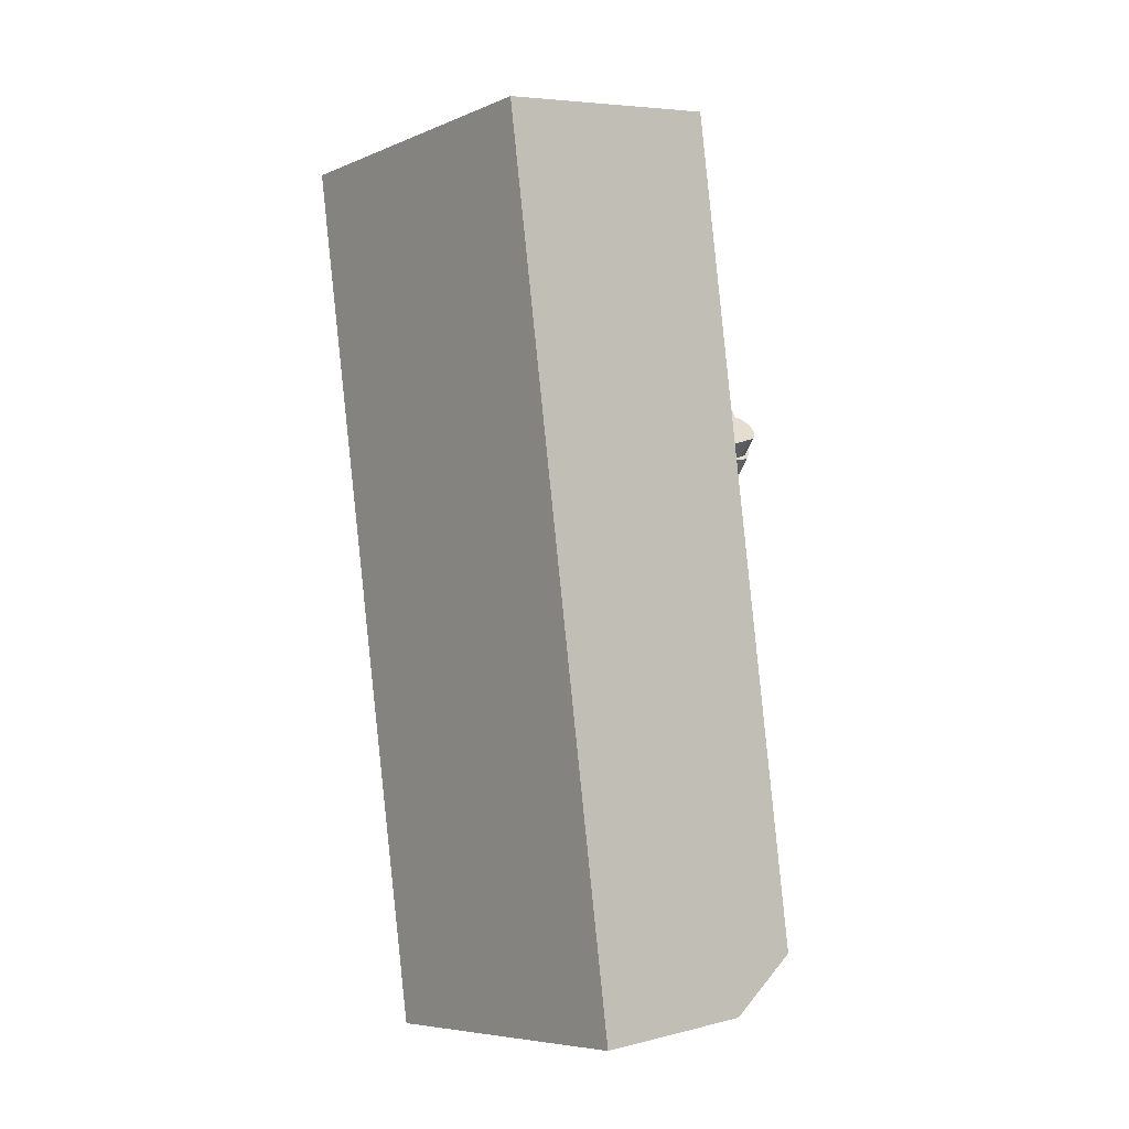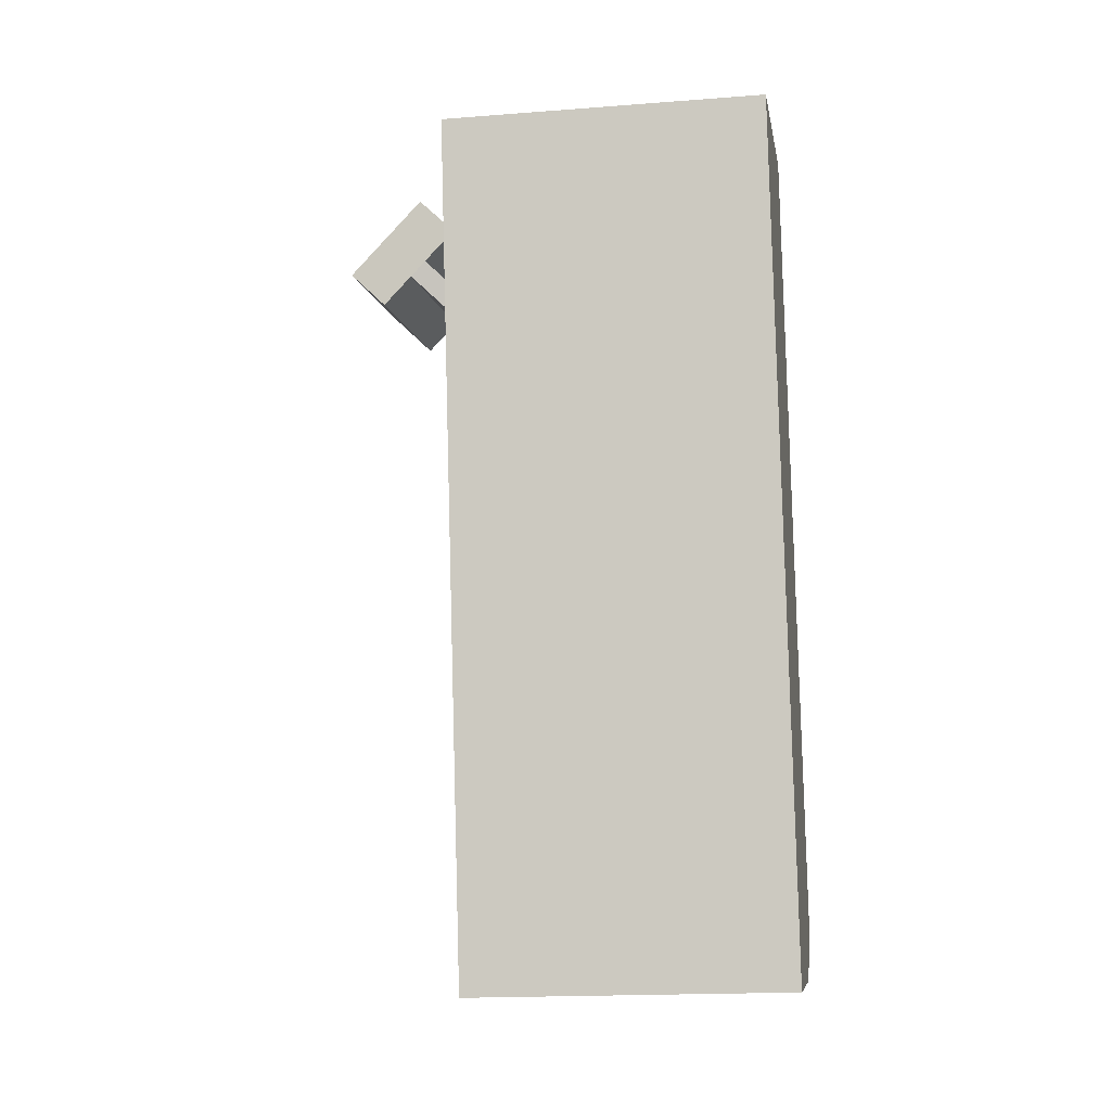
<metadata>
{"format":"obj","ext":"obj","renderer":"f3d","projection":"perspective","resolution":1024,"background":"white","views":[{"elev":-5.6,"azim":149.3,"up":"+Z"},{"elev":-14.4,"azim":105.9,"up":"+Z"}]}
</metadata>
<code>
v -0.03725 -0.1146 -0.1667
v 0.04769 -0.1252 0.5039
v 0.04574 -0.1094 0.504
v -0.03529 -0.1304 -0.1668
v 0.2355 -0.1018 0.4805
v 0.07454 -0.1058 0.5004
v 0.01813 -0.1234 -0.2137
v -0.01011 -0.1111 -0.1837
v 0.01618 -0.1076 -0.2136
v 0.2025 0.1645 0.4825
v 0.03516 -0.04698 0.2435
v 0.1476 -0.1073 -0.2298
v 0.1146 0.1591 -0.2278
v 0.04549 0.1289 0.5022
v 0.03723 -0.03746 0.2696
v 0.03111 -0.04143 0.2165
v 0.1292 -0.09372 -0.2011
v 0.1259 -0.09392 -0.2273
v -0.01482 0.143 -0.2117
v 0.01474 0.1411 0.5059
v 0.02446 0.05994 0.2646
v 0.03678 -0.01543 0.288
v -0.004129 -0.05188 0.2484
v -0.008181 -0.04633 0.2214
v 0.02617 -0.0223 0.196
v 0.01875 -0.01493 -0.188
v -0.06825 0.136 -0.1648
v 0.09689 0.1409 -0.2255
v 0.01669 0.1253 0.5058
v 0.02041 0.0655 0.2376
v 0.0294 0.04081 0.2851
v 0.03391 0.01322 0.2937
v -0.002511 -0.02033 0.2929
v -0.002054 -0.04236 0.2745
v -0.01312 -0.0272 0.2009
v 0.02166 0.00529 0.1874
v 0.01177 -0.007995 -0.1872
v 0.02734 -0.01984 -0.189
v -0.01287 0.1272 -0.2118
v -0.0663 0.1202 -0.1649
v -0.03916 0.1237 -0.1819
v -0.01888 0.0606 0.2425
v -0.01483 0.05504 0.2695
v -0.005378 0.008323 0.2986
v -0.02096 0.05108 0.2164
v -0.01763 0.000392 0.1923
v 0.006869 0.00048 -0.1866
v 0.0159 -0.0151 -0.211
v 0.03695 -0.02241 -0.1902
v 0.1001 0.1411 -0.1993
v 0.01833 0.05598 0.2115
v -0.009888 0.03591 0.29
v -0.0205 0.02904 0.198
v 0.01879 0.03394 0.1931
v 0.008921 -0.008171 -0.2102
v 0.02449 -0.02002 -0.212
v 0.04693 -0.02245 -0.1914
v 0.08018 0.009623 -0.1958
v 0.004388 0.009922 -0.1864
v 0.004023 0.000304 -0.2096
v 0.01983 -0.01018 -0.2115
v 0.035 -0.01641 -0.2133
v 0.0341 -0.02259 -0.2132
v 0.05659 -0.01996 -0.1926
v 0.0775 0.0002 -0.1954
v 0.08029 0.01939 -0.1959
v 0.08547 0.1235 -0.1973
v 0.004492 0.01969 -0.1865
v 0.001542 0.009746 -0.2094
v 0.01401 -0.0044 -0.2108
v 0.02699 -0.01427 -0.2124
v 0.04332 -0.01645 -0.2144
v 0.05375 -0.02014 -0.2156
v 0.04408 -0.02262 -0.2144
v 0.06529 -0.01511 -0.1937
v 0.07242 -0.008236 -0.1947
v 0.07734 0.009447 -0.2188
v 0.07744 0.01921 -0.2189
v 0.07781 0.02883 -0.1956
v 0.08877 0.09682 -0.1975
v 0.05818 0.1201 -0.1939
v 0.007176 0.02911 -0.1869
v 0.009928 0.002664 -0.2104
v 0.02889 -0.01416 -0.197
v 0.02173 -0.01006 -0.1962
v 0.06244 -0.01529 -0.2168
v 0.04521 -0.01633 -0.199
v 0.0369 -0.0163 -0.198
v 0.07465 2.4e-05 -0.2184
v 0.06148 0.09341 -0.1941
v 0.01226 0.03755 -0.1876
v 0.00433 0.02893 -0.2099
v 0.001646 0.01951 -0.2095
v 0.00786 0.01053 -0.2102
v 0.01183 0.002782 -0.1951
v 0.01591 -0.004282 -0.1955
v 0.05137 -0.01437 -0.2154
v 0.05327 -0.01426 -0.2001
v 0.06957 -0.008412 -0.2177
v 0.0688 0.002432 -0.2177
v 0.07104 0.01028 -0.218
v 0.07496 0.02865 -0.2186
v 0.07291 0.0373 -0.1951
v 0.03775 0.05176 -0.1909
v 0.01939 0.04442 -0.1885
v 0.009411 0.03737 -0.2106
v 0.009757 0.01065 -0.1949
v 0.06052 -0.01022 -0.201
v 0.06646 -0.004483 -0.2018
v 0.06456 -0.004601 -0.2171
v 0.07112 0.01842 -0.2181
v 0.06906 0.02629 -0.2179
v 0.06592 0.04424 -0.1943
v 0.02808 0.04927 -0.1896
v 0.01018 0.02652 -0.2106
v 0.01442 0.03356 -0.2112
v 0.007948 0.01867 -0.2103
v 0.009845 0.01879 -0.1949
v 0.0347 -0.000782 -0.1979
v 0.02558 0.008279 -0.1968
v 0.04344 -0.001943 -0.1989
v 0.05862 -0.01033 -0.2163
v 0.0707 0.002548 -0.2023
v 0.07302 0.01854 -0.2027
v 0.06497 0.03336 -0.2174
v 0.07006 0.03713 -0.2181
v 0.05734 0.04915 -0.1933
v 0.02524 0.04909 -0.2126
v 0.04772 0.05172 -0.1921
v 0.01654 0.04424 -0.2115
v 0.02036 0.03929 -0.212
v 0.02447 0.01249 -0.1967
v 0.03899 -0.001925 -0.1984
v 0.03087 0.00141 -0.1974
v 0.02776 0.004499 -0.197
v 0.07293 0.0104 -0.2027
v 0.06687 0.03347 -0.2021
v 0.06308 0.04406 -0.2173
v 0.05449 0.04898 -0.2163
v 0.0349 0.05158 -0.2139
v 0.01632 0.03368 -0.1958
v 0.02226 0.03941 -0.1966
v 0.02452 0.01684 -0.1967
v 0.04774 -0.000834 -0.1995
v 0.05162 0.001328 -0.2
v 0.05706 0.008154 -0.2007
v 0.05826 0.01235 -0.2009
v 0.07095 0.02641 -0.2026
v 0.06105 0.03925 -0.2014
v 0.05915 0.03914 -0.2168
v 0.04488 0.05154 -0.2151
v 0.02761 0.04333 -0.2129
v 0.01208 0.02664 -0.1953
v 0.02951 0.04345 -0.1976
v 0.02572 0.02104 -0.1969
v 0.05831 0.01671 -0.2009
v 0.0548 0.004392 -0.2004
v 0.0572 0.02091 -0.2008
v 0.05502 0.02469 -0.2006
v 0.04379 0.03112 -0.1992
v 0.05199 0.04323 -0.2159
v 0.03567 0.0454 -0.2139
v 0.03503 0.03002 -0.1981
v 0.05389 0.04335 -0.2006
v 0.0519 0.02778 -0.2002
v 0.04807 0.02997 -0.1998
v 0.03934 0.03113 -0.1987
v 0.04398 0.04537 -0.2149
v 0.03756 0.04552 -0.1986
v 0.02798 0.0248 -0.1972
v 0.03116 0.02786 -0.1976
v 0.04588 0.04549 -0.1996
v 0.08851 0.0968 -0.1996
v 0.05793 0.1201 -0.1959
v 0.08521 0.1235 -0.1994
v 0.06123 0.0934 -0.1962
v -0.1046 -0.04075 0.2501
v -0.1141 -0.02703 0.2626
v -0.1141 -0.04016 0.2495
v -0.1046 -0.02762 0.2632
v -0.1208 -0.02371 0.2593
v -0.1196 -0.01786 0.2272
v -0.004412 -0.04433 0.2537
v -0.1196 -0.004731 0.2403
v -0.1219 -0.03628 0.2456
v -0.1251 -0.02341 0.2327
v -0.111 -0.015 0.2243
v -0.004412 -0.03119 0.2668
v -0.111 -0.001871 0.2375
v -0.1219 -0.02315 0.2588
v -0.1251 -0.01027 0.2459
v -0.0186 0.02571 0.2099
v -0.0186 0.01257 0.1968
v -0.126 -0.01702 0.2526
v -0.126 -0.03015 0.2395
v -0.1251 0.01706 0.2732
v -0.1196 0.009471 0.2545
v -0.1251 0.003929 0.2601
v -0.1196 0.0226 0.2677
v -0.1208 -0.009502 0.2735
v -0.126 0.01032 0.28
v -0.1141 0.000306 0.29
v -0.111 0.01233 0.2517
v -0.1219 -0.008946 0.273
v -0.1141 -0.01283 0.2768
v -0.126 -0.002813 0.2668
v -0.1219 0.004186 0.2861
v -0.1046 -0.000284 0.2906
v -0.111 0.02546 0.2648
v -0.1046 -0.01342 0.2774
v -0.0186 0.03991 0.2241
v -0.004412 -0.01699 0.281
v -0.004412 -0.003859 0.2941
v -0.0186 0.05304 0.2372
v -0.1078 -0.007644 0.2575
v -0.1078 -0.01081 0.2543
v -0.1122 -0.008194 0.258
v -0.1085 -0.004529 0.2543
v -0.107 -0.01076 0.2606
v -0.1078 -0.004481 0.2606
v -0.1034 -0.007095 0.2569
v -0.06089 -0.2946 0.4766
v -0.06089 -0.1908 0.5115
v -0.06089 -0.2252 0.546
v -0.06089 -0.2334 0.469
v -0.1973 -0.1908 0.5115
v -0.1973 -0.2946 0.4766
v -0.06089 -0.2602 0.4422
v -0.06089 -0.2192 0.4832
v -0.1973 -0.2252 0.546
v -0.1973 -0.2192 0.4832
v -0.1973 -0.2602 0.4422
v -0.09243 0.01527 0.2487
v -0.1973 -0.2334 0.469
v -0.09243 0.00107 0.2345
v -0.1115 0.01527 0.2487
v -0.1263 0.006328 0.2577
v -0.1263 -0.007875 0.2435
v -0.1115 0.00107 0.2345
v -0.1205 0.01229 0.2517
v -0.1205 -0.00191 0.2375
g mesh1_mesh1-geometry
f 1 2 3
f 2 1 4
f 3 2 1
f 4 1 2
f 5 3 2
f 2 3 5
f 6 1 3
f 3 1 6
f 1 7 4
f 4 7 1
f 4 5 2
f 2 5 4
f 3 5 6
f 6 5 3
f 1 6 8
f 8 6 1
f 7 1 9
f 9 1 7
f 5 4 7
f 7 4 5
f 6 5 10
f 10 5 6
f 6 11 8
f 8 11 6
f 1 8 9
f 9 8 1
f 9 12 7
f 7 12 9
f 5 7 12
f 12 7 5
f 5 13 10
f 10 13 5
f 6 10 14
f 14 10 6
f 11 6 15
f 15 6 11
f 8 11 16
f 16 11 8
f 9 8 17
f 17 8 9
f 12 9 18
f 18 9 12
f 13 5 12
f 12 5 13
f 19 10 13
f 13 10 19
f 14 10 20
f 20 10 14
f 14 21 6
f 6 21 14
f 15 6 22
f 22 6 15
f 15 23 11
f 11 23 15
f 11 24 16
f 16 24 11
f 8 16 25
f 25 16 8
f 8 26 17
f 17 26 8
f 9 17 18
f 18 17 9
f 12 18 13
f 13 18 12
f 27 10 19
f 19 10 27
f 13 28 19
f 19 28 13
f 10 27 20
f 20 27 10
f 20 29 14
f 14 29 20
f 21 14 30
f 30 14 21
f 6 21 31
f 31 21 6
f 22 6 32
f 32 6 22
f 33 15 22
f 22 15 33
f 23 15 34
f 34 15 23
f 24 11 23
f 23 11 24
f 35 16 24
f 24 16 35
f 16 35 25
f 25 35 16
f 8 25 36
f 36 25 8
f 26 8 37
f 37 8 26
f 17 26 38
f 38 26 17
f 17 28 18
f 13 18 28
f 28 18 13
f 39 27 19
f 19 27 39
f 19 28 39
f 39 28 19
f 27 29 20
f 20 29 27
f 40 14 29
f 29 14 40
f 30 14 41
f 41 14 30
f 42 21 30
f 30 21 42
f 43 31 21
f 21 31 43
f 6 31 32
f 32 31 6
f 44 22 32
f 32 22 44
f 15 33 34
f 34 33 15
f 22 44 33
f 33 44 22
f 34 43 23
f 23 43 34
f 23 42 24
f 24 42 23
f 24 45 35
f 35 45 24
f 46 25 35
f 35 25 46
f 25 46 36
f 36 46 25
f 8 36 41
f 41 36 8
f 37 8 47
f 47 8 37
f 26 48 37
f 26 38 48
f 17 38 49
f 49 38 17
f 28 17 50
f 27 39 40
f 40 39 27
f 50 39 28
f 28 39 50
f 29 27 40
f 40 27 29
f 14 40 41
f 41 40 14
f 30 41 51
f 51 41 30
f 21 42 43
f 43 42 21
f 30 45 42
f 42 45 30
f 31 43 52
f 52 43 31
f 52 32 31
f 31 32 52
f 32 52 44
f 44 52 32
f 33 52 34
f 34 52 33
f 52 33 44
f 44 33 52
f 34 52 43
f 43 52 34
f 23 43 42
f 42 43 23
f 24 42 45
f 45 42 24
f 35 45 53
f 53 45 35
f 35 53 46
f 46 53 35
f 53 36 46
f 46 36 53
f 54 41 36
f 36 41 54
f 47 8 41
f 41 8 47
f 37 55 47
f 55 37 48
f 56 48 38
f 38 49 56
f 17 49 57
f 57 49 17
f 17 58 50
f 50 58 17
f 41 40 39
f 39 40 41
f 41 39 50
f 50 39 41
f 51 41 54
f 54 41 51
f 45 30 51
f 51 30 45
f 45 54 53
f 53 54 45
f 36 53 54
f 54 53 36
f 47 41 59
f 59 41 47
f 60 47 55
f 55 48 61
f 48 56 62
f 63 56 49
f 49 57 63
f 64 17 57
f 57 17 64
f 58 17 65
f 65 17 58
f 50 58 66
f 66 58 50
f 50 67 41
f 41 67 50
f 54 45 51
f 51 45 54
f 59 41 68
f 68 41 59
f 59 47 69
f 60 69 47
f 60 55 70
f 61 48 71
f 70 55 61
f 62 56 72
f 71 48 62
f 56 63 73
f 74 63 57
f 75 17 64
f 64 17 75
f 57 64 74
f 65 17 76
f 76 17 65
f 58 77 65
f 66 78 58
f 50 66 79
f 79 66 50
f 50 80 67
f 67 80 50
f 81 41 67
f 67 41 81
f 68 41 82
f 82 41 68
f 59 69 68
f 69 60 83
f 83 60 70
f 71 84 61
f 61 85 70
f 72 56 86
f 72 87 62
f 62 88 71
f 74 73 63
f 86 56 73
f 76 17 75
f 75 17 76
f 64 75 73
f 73 74 64
f 65 89 76
f 89 65 77
f 77 58 78
f 66 79 78
f 50 79 80
f 80 79 50
f 90 41 81
f 81 41 90
f 82 41 91
f 91 41 82
f 82 68 92
f 93 68 69
f 94 69 83
f 83 70 95
f 85 61 84
f 84 71 88
f 96 70 85
f 72 86 97
f 88 62 87
f 87 72 98
f 86 73 75
f 75 76 86
f 99 76 89
f 77 100 89
f 78 101 77
f 102 78 79
f 80 79 103
f 103 79 80
f 104 41 90
f 90 41 104
f 91 41 105
f 105 41 91
f 91 82 106
f 93 92 68
f 92 106 82
f 93 69 94
f 94 83 107
f 96 95 70
f 95 107 83
f 85 84 108
f 84 88 98
f 96 85 109
f 99 97 86
f 97 98 72
f 87 98 88
f 99 86 76
f 89 110 99
f 100 110 89
f 101 100 77
f 111 101 78
f 102 112 78
f 79 103 102
f 80 103 113
f 113 103 80
f 114 41 104
f 104 41 114
f 80 104 90
f 90 104 80
f 105 41 114
f 114 41 105
f 91 106 105
f 92 93 115
f 106 92 116
f 117 93 94
f 107 118 94
f 95 96 119
f 107 95 120
f 108 84 98
f 109 85 108
f 121 96 109
f 122 97 99
f 98 97 108
f 110 122 99
f 110 100 109
f 100 101 123
f 111 124 101
f 112 111 78
f 125 112 102
f 126 102 103
f 103 113 126
f 80 113 127
f 127 113 80
f 114 128 104
f 80 129 104
f 104 129 80
f 105 130 114
f 130 105 106
f 115 93 117
f 116 92 115
f 131 106 116
f 117 94 118
f 118 107 132
f 119 96 133
f 134 95 119
f 120 95 135
f 132 107 120
f 108 122 109
f 133 96 121
f 109 123 121
f 122 108 97
f 110 109 122
f 123 109 100
f 136 123 101
f 136 101 124
f 111 112 124
f 125 137 112
f 126 125 102
f 138 126 113
f 127 139 113
f 80 127 129
f 129 127 80
f 140 104 128
f 128 114 130
f 104 140 129
f 130 106 131
f 117 118 115
f 116 115 141
f 131 116 142
f 143 118 132
f 119 133 144
f 135 95 134
f 134 119 145
f 120 135 146
f 132 120 147
f 121 144 133
f 144 121 123
f 136 145 123
f 124 147 136
f 148 124 112
f 148 112 137
f 137 125 149
f 150 125 126
f 138 150 126
f 138 113 139
f 139 127 151
f 129 151 127
f 140 128 151
f 128 130 139
f 151 129 140
f 152 130 131
f 153 115 118
f 153 141 115
f 141 142 116
f 142 154 131
f 155 118 143
f 143 132 156
f 145 119 144
f 135 134 157
f 157 134 145
f 146 135 157
f 147 120 146
f 156 132 147
f 145 144 123
f 157 145 136
f 147 146 136
f 156 147 124
f 148 158 124
f 137 159 148
f 150 149 125
f 149 160 137
f 161 150 138
f 139 161 138
f 151 128 139
f 130 162 139
f 162 130 152
f 152 131 154
f 153 118 155
f 141 153 163
f 142 141 149
f 154 142 164
f 155 143 158
f 158 143 156
f 146 157 136
f 158 156 124
f 159 158 148
f 165 159 137
f 150 161 149
f 160 166 137
f 167 160 149
f 168 161 139
f 162 168 139
f 162 152 169
f 154 169 152
f 170 153 155
f 163 153 171
f 167 141 163
f 141 167 149
f 164 142 149
f 172 154 164
f 159 155 158
f 165 170 159
f 166 165 137
f 164 149 161
f 160 163 166
f 167 163 160
f 161 168 164
f 168 162 172
f 169 172 162
f 169 154 172
f 171 153 170
f 170 155 159
f 163 171 166
f 172 164 168
f 171 170 165
f 166 171 165
g mesh1_mesh1-geometry
f 18 28 17
f 50 17 28
f 173 67 80
f 80 67 173
f 67 174 81
f 81 174 67
f 67 173 175
f 175 173 67
f 80 176 173
f 173 176 80
f 81 176 90
f 90 176 81
f 174 67 175
f 175 67 174
f 176 81 174
f 174 81 176
f 173 174 175
f 175 174 173
f 176 80 90
f 90 80 176
f 174 173 176
f 176 173 174
g mesh1_mesh1-geometry
f 37 48 26
f 48 38 26
f 47 55 37
f 48 37 55
f 38 48 56
f 56 49 38
f 55 47 60
f 61 48 55
f 62 56 48
f 49 56 63
f 63 57 49
f 69 47 59
f 47 69 60
f 70 55 60
f 71 48 61
f 61 55 70
f 72 56 62
f 62 48 71
f 73 63 56
f 57 63 74
f 74 64 57
f 65 77 58
f 58 78 66
f 68 69 59
f 83 60 69
f 70 60 83
f 61 84 71
f 70 85 61
f 86 56 72
f 62 87 72
f 71 88 62
f 63 73 74
f 73 56 86
f 73 75 64
f 64 74 73
f 76 89 65
f 77 65 89
f 78 58 77
f 78 79 66
f 92 68 82
f 69 68 93
f 83 69 94
f 95 70 83
f 84 61 85
f 88 71 84
f 85 70 96
f 97 86 72
f 87 62 88
f 98 72 87
f 75 73 86
f 86 76 75
f 89 76 99
f 89 100 77
f 77 101 78
f 79 78 102
f 106 82 91
f 68 92 93
f 82 106 92
f 94 69 93
f 107 83 94
f 70 95 96
f 83 107 95
f 108 84 85
f 98 88 84
f 109 85 96
f 86 97 99
f 72 98 97
f 88 98 87
f 76 86 99
f 99 110 89
f 89 110 100
f 77 100 101
f 78 101 111
f 78 112 102
f 102 103 79
f 105 106 91
f 115 93 92
f 116 92 106
f 94 93 117
f 94 118 107
f 119 96 95
f 120 95 107
f 98 84 108
f 108 85 109
f 109 96 121
f 99 97 122
f 108 97 98
f 99 122 110
f 109 100 110
f 123 101 100
f 101 124 111
f 78 111 112
f 102 112 125
f 103 102 126
f 126 113 103
f 104 128 114
f 114 130 105
f 106 105 130
f 117 93 115
f 115 92 116
f 116 106 131
f 118 94 117
f 132 107 118
f 133 96 119
f 119 95 134
f 135 95 120
f 120 107 132
f 109 122 108
f 121 96 133
f 121 123 109
f 97 108 122
f 122 109 110
f 100 109 123
f 101 123 136
f 124 101 136
f 124 112 111
f 112 137 125
f 102 125 126
f 113 126 138
f 113 139 127
f 128 104 140
f 130 114 128
f 129 140 104
f 131 106 130
f 115 118 117
f 141 115 116
f 142 116 131
f 132 118 143
f 134 95 135
f 123 121 144
f 123 145 136
f 136 147 124
f 112 124 148
f 137 112 148
f 149 125 137
f 126 125 150
f 126 150 138
f 139 113 138
f 151 127 139
f 127 151 129
f 151 128 140
f 139 130 128
f 140 129 151
f 131 130 152
f 118 115 153
f 115 141 153
f 116 142 141
f 131 154 142
f 143 118 155
f 123 144 145
f 136 145 157
f 136 146 147
f 124 147 156
f 124 158 148
f 148 159 137
f 125 149 150
f 137 160 149
f 138 150 161
f 138 161 139
f 139 128 151
f 139 162 130
f 152 130 162
f 154 131 152
f 155 118 153
f 163 153 141
f 149 141 142
f 164 142 154
f 136 157 146
f 124 156 158
f 148 158 159
f 137 159 165
f 149 161 150
f 137 166 160
f 149 160 167
f 139 161 168
f 139 168 162
f 169 152 162
f 152 169 154
f 155 153 170
f 171 153 163
f 163 141 167
f 149 167 141
f 149 142 164
f 164 154 172
f 137 165 166
f 161 149 164
f 164 168 161
f 172 162 168
f 162 172 169
f 172 154 169
f 170 153 171
f 168 164 172
g mesh1_mesh1-geometry
f 144 133 119
f 145 119 134
f 146 135 120
f 147 120 132
f 133 144 121
f 156 132 143
f 144 119 145
f 157 134 135
f 145 134 157
f 157 135 146
f 146 120 147
f 147 132 156
f 158 143 155
f 156 143 158
f 158 155 159
f 159 170 165
f 166 163 160
f 160 163 167
f 159 155 170
f 166 171 163
f 165 170 171
f 165 171 166
g mesh2_mesh2-geometry
l 81 174
l 174 176
l 175 174
l 90 176
l 176 173
l 173 175
l 67 175
l 80 173
g mesh3_mesh3-geometry
f 177 178 179
f 178 177 180
f 181 179 178
f 179 182 177
f 183 180 177
f 184 178 180
f 179 181 185
f 184 181 178
f 179 186 182
f 177 182 187
f 180 183 188
f 177 187 183
f 184 180 189
f 185 181 190
f 185 186 179
f 191 181 184
f 191 182 186
f 184 187 182
f 192 183 188
f 189 180 188
f 183 187 193
f 187 184 189
f 191 190 181
f 194 185 190
f 186 185 195
f 182 191 184
f 195 191 186
f 183 192 193
f 189 188 192
f 189 193 187
f 190 191 194
f 185 194 195
f 191 195 194
f 193 189 192
g mesh3_mesh3-geometry
f 179 178 177
f 180 177 178
f 178 179 181
f 177 182 179
f 177 180 183
f 180 178 184
f 185 181 179
f 178 181 184
f 182 186 179
f 187 182 177
f 188 183 180
f 183 187 177
f 189 180 184
f 190 181 185
f 179 186 185
f 184 181 191
f 186 182 191
f 182 187 184
f 188 183 192
f 188 180 189
f 193 187 183
f 189 184 187
f 181 190 191
f 190 185 194
f 195 185 186
f 184 191 182
f 186 191 195
f 193 192 183
f 192 188 189
f 187 193 189
f 194 191 190
f 195 194 185
f 194 195 191
f 192 189 193
g mesh4_mesh4-geometry
f 196 197 198
f 197 196 199
f 200 198 197
f 198 201 196
f 196 202 199
f 199 203 197
f 204 198 200
f 200 197 205
f 201 198 206
f 207 196 201
f 196 207 202
f 199 202 208
f 203 199 209
f 210 197 203
f 198 204 206
f 200 207 204
f 205 197 210
f 205 207 200
f 204 201 206
f 201 204 207
f 207 205 202
f 202 210 208
f 199 208 209
f 209 211 203
f 210 203 212
f 210 202 205
f 212 208 210
f 209 208 213
f 211 209 214
f 212 203 211
f 208 212 213
f 209 213 214
f 212 214 211
f 214 212 213
g mesh4_mesh4-geometry
f 198 197 196
f 199 196 197
f 197 198 200
f 196 201 198
f 199 202 196
f 197 203 199
f 200 198 204
f 205 197 200
f 206 198 201
f 201 196 207
f 202 207 196
f 208 202 199
f 209 199 203
f 203 197 210
f 206 204 198
f 204 207 200
f 210 197 205
f 200 207 205
f 206 201 204
f 207 204 201
f 202 205 207
f 208 210 202
f 209 208 199
f 203 211 209
f 212 203 210
f 205 202 210
f 210 208 212
f 213 208 209
f 214 209 211
f 211 203 212
f 213 212 208
f 214 213 209
f 211 214 212
f 213 212 214
g mesh5_mesh5-geometry
l 215 216
l 215 217
l 218 215
l 215 219
l 215 220
l 215 221
g mesh6_mesh6-geometry
f 222 223 224
f 223 222 225
f 226 224 223
f 224 227 222
f 225 222 228
f 223 225 229
f 224 226 230
f 223 231 226
f 227 224 230
f 227 228 222
f 232 225 228
f 225 233 229
f 231 223 229
f 226 227 230
f 227 226 231
f 228 227 232
f 225 232 234
f 233 225 235
f 236 229 233
f 229 237 231
f 227 231 234
f 227 234 232
f 238 225 234
f 225 239 235
f 235 236 233
f 240 229 236
f 237 229 240
f 237 234 231
f 225 238 241
f 234 237 238
f 225 241 239
f 236 235 239
f 239 240 236
f 241 237 240
f 237 241 238
f 240 239 241
g mesh6_mesh6-geometry
f 224 223 222
f 225 222 223
f 223 224 226
f 222 227 224
f 228 222 225
f 229 225 223
f 230 226 224
f 226 231 223
f 230 224 227
f 222 228 227
f 228 225 232
f 229 233 225
f 229 223 231
f 230 227 226
f 231 226 227
f 232 227 228
f 234 232 225
f 235 225 233
f 233 229 236
f 231 237 229
f 234 231 227
f 232 234 227
f 234 225 238
f 235 239 225
f 233 236 235
f 236 229 240
f 240 229 237
f 231 234 237
f 241 238 225
f 238 237 234
f 239 241 225
f 239 235 236
f 236 240 239
f 240 237 241
f 238 241 237
f 241 239 240

</code>
